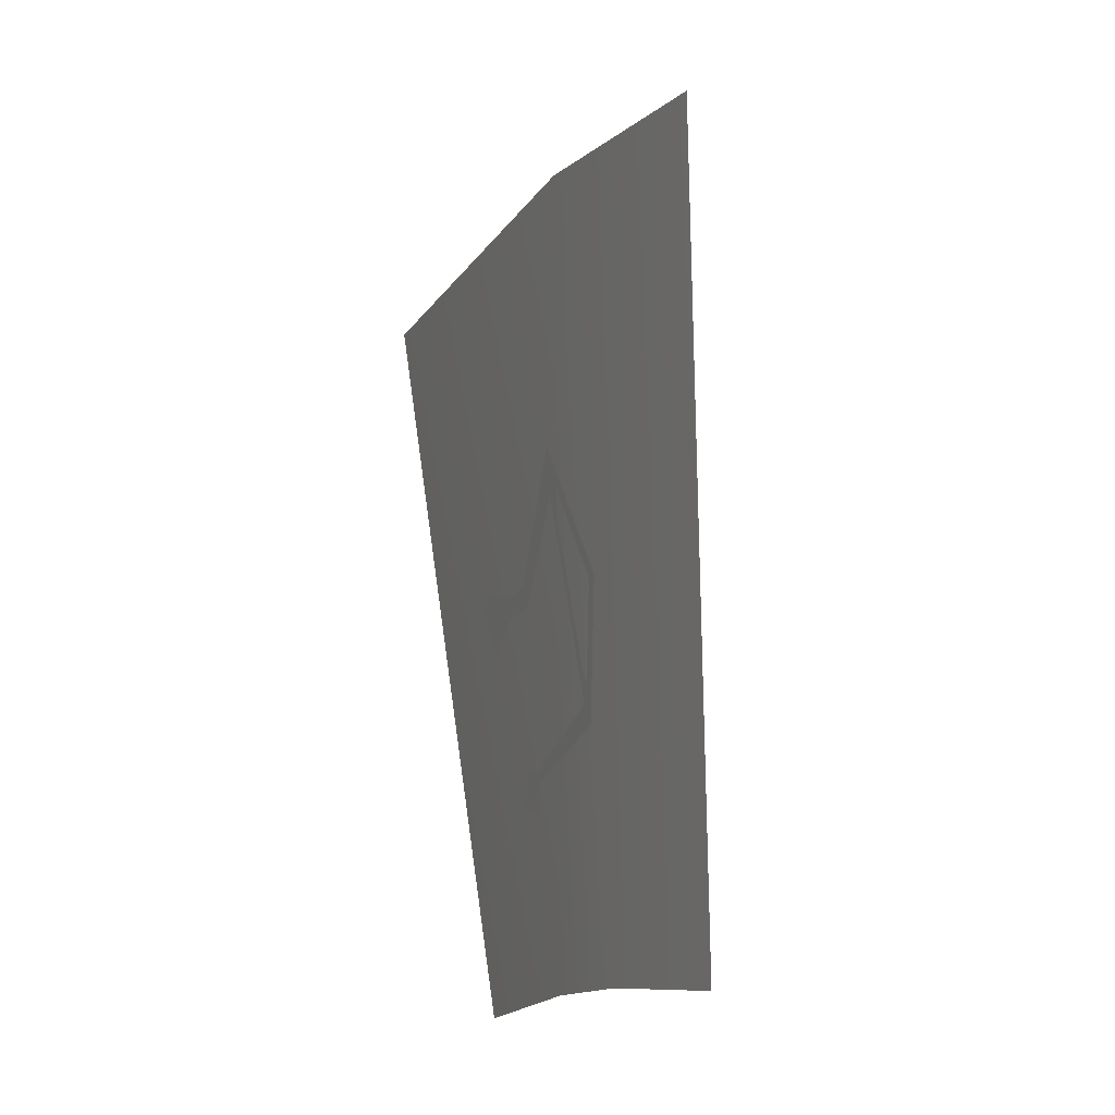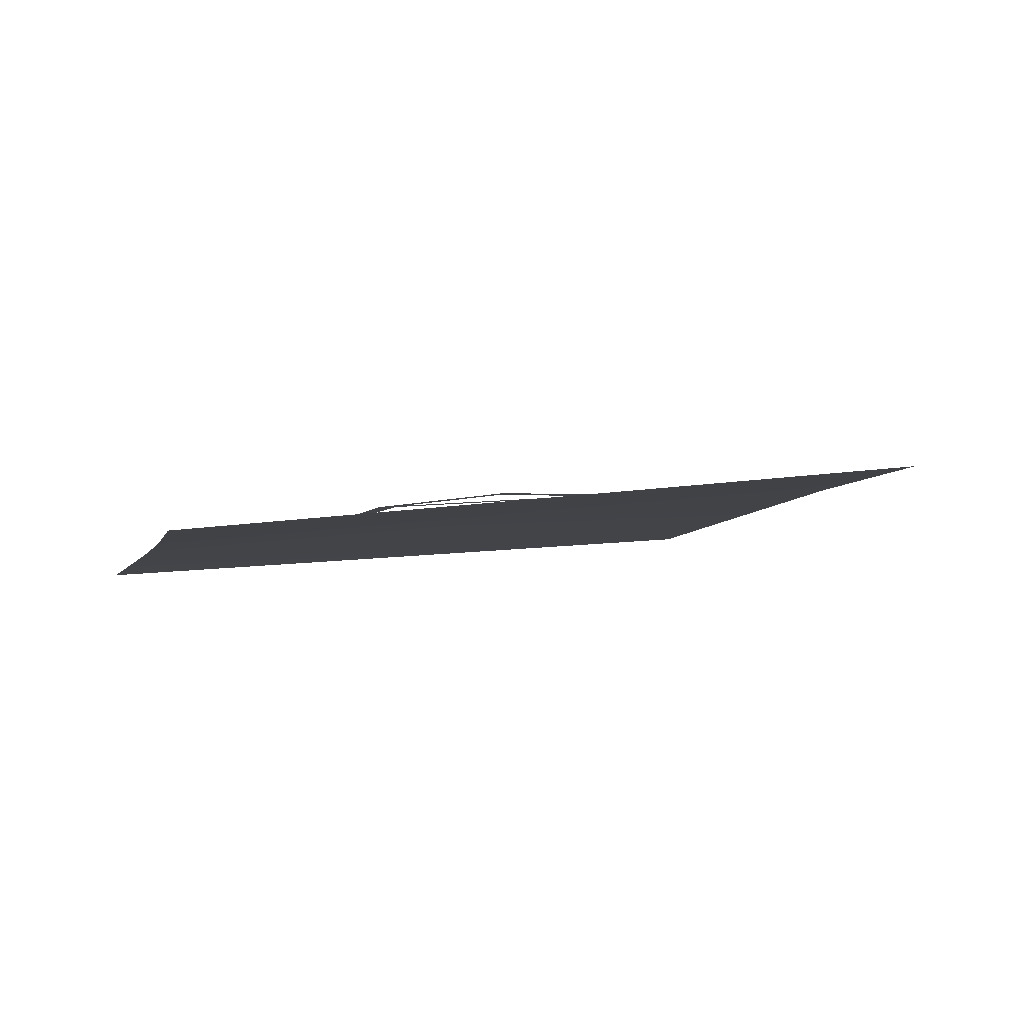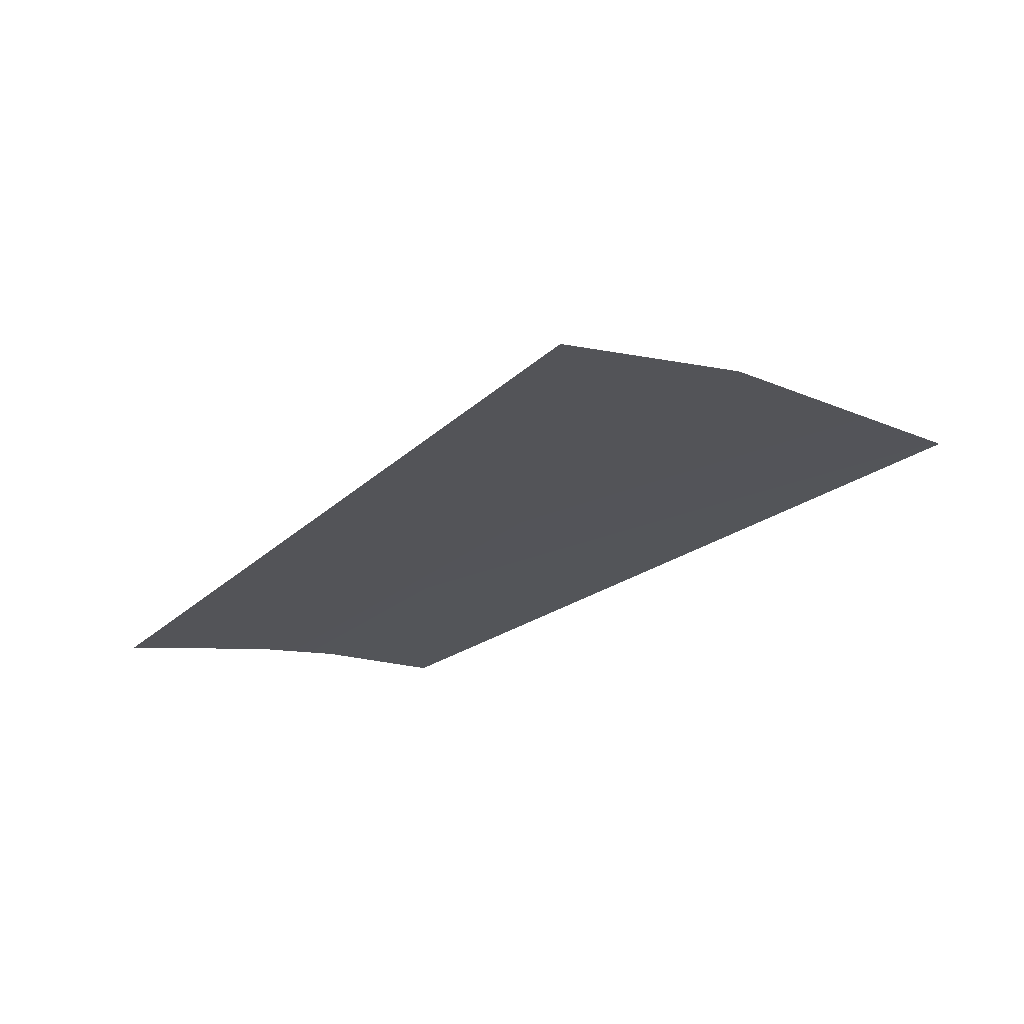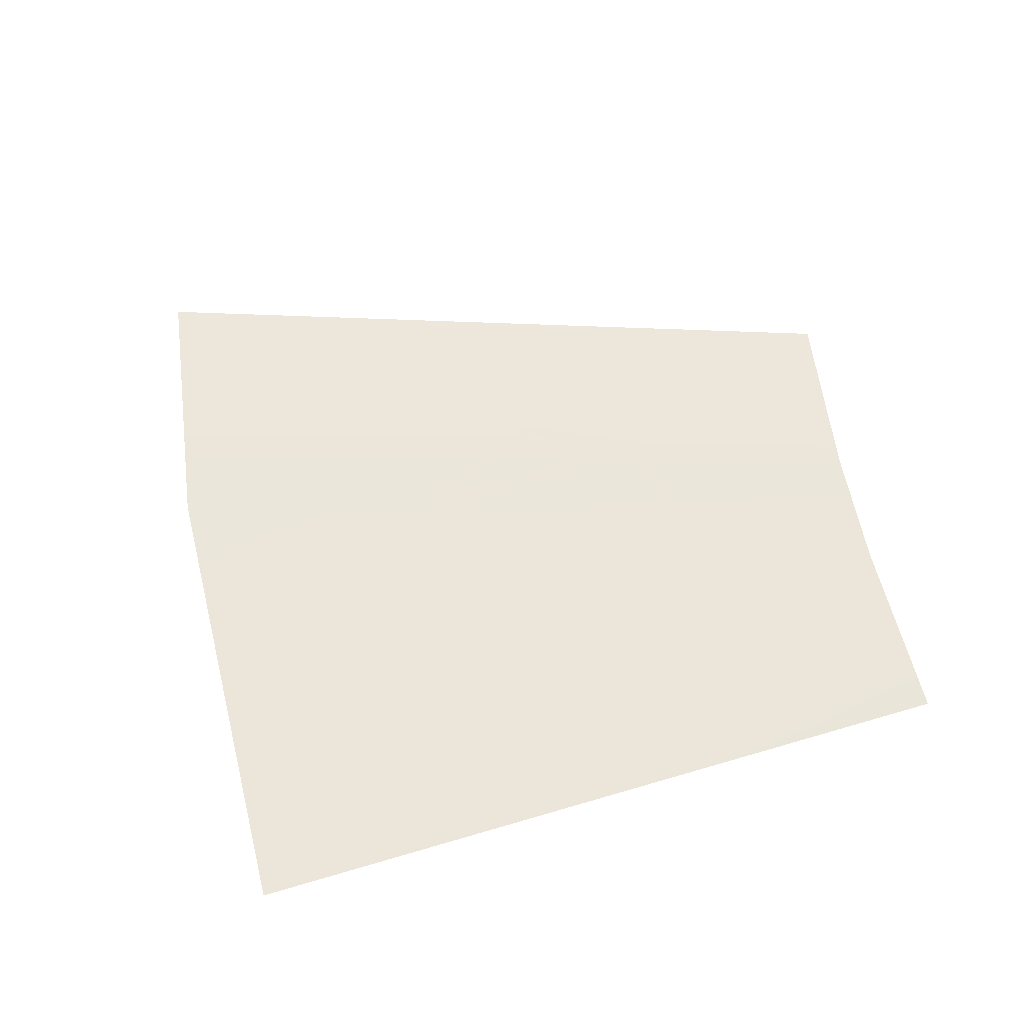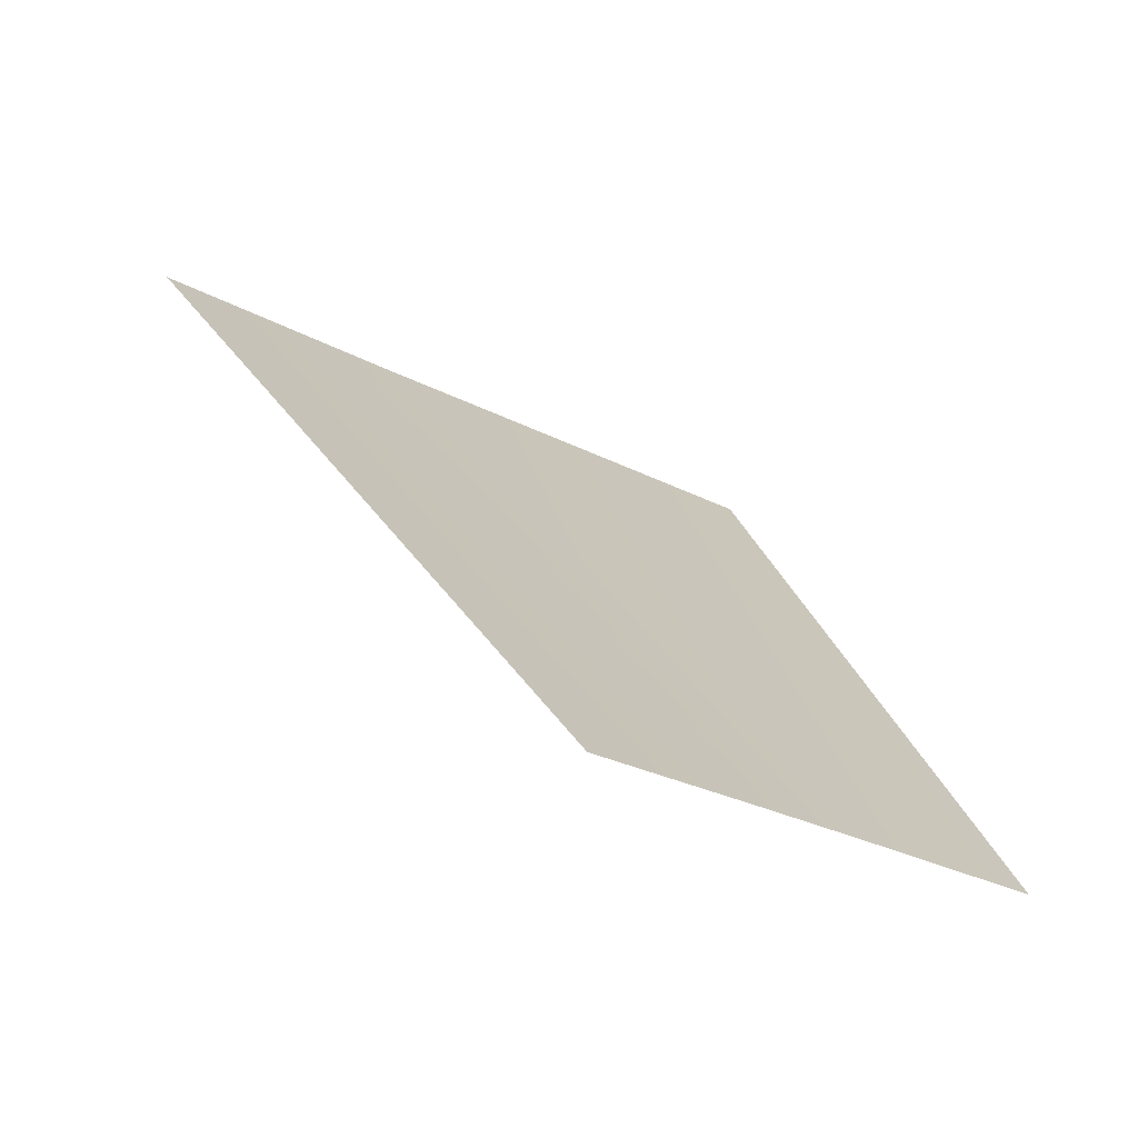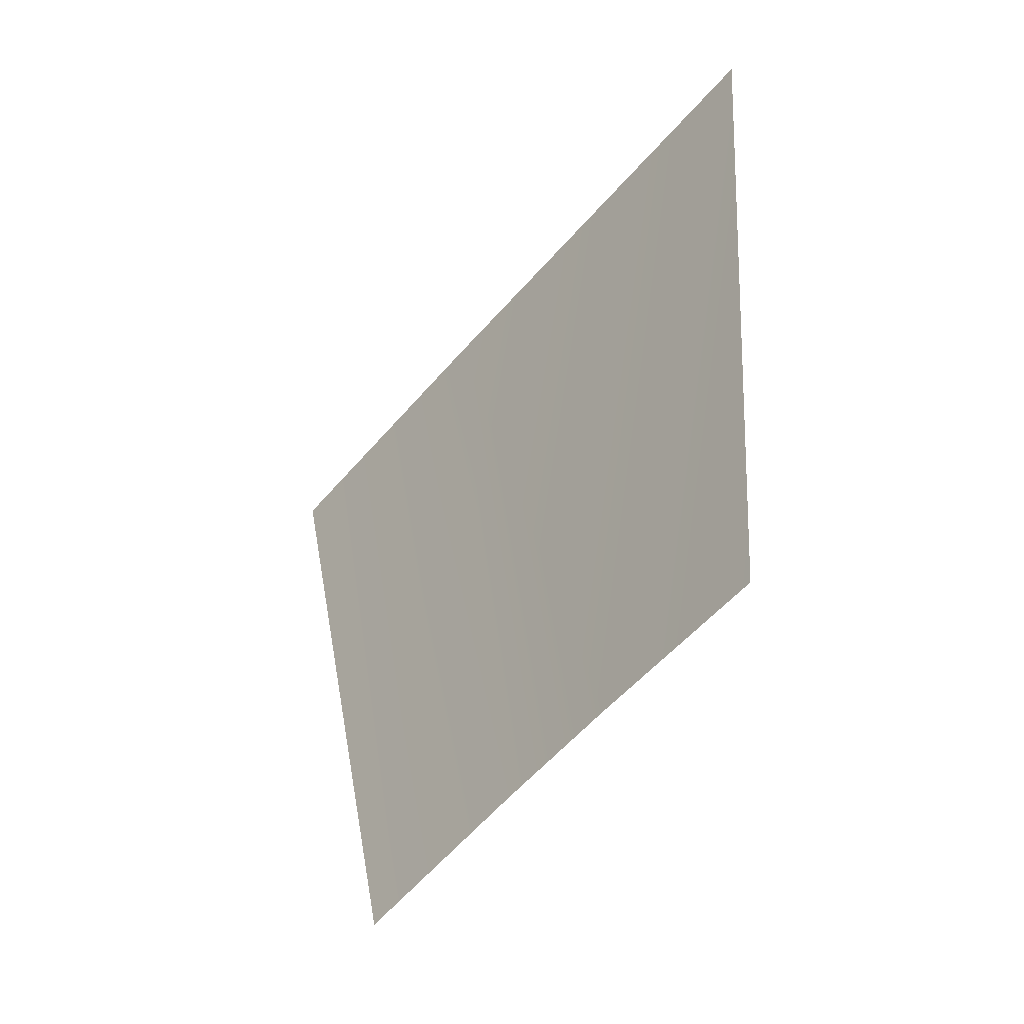
<metadata>
{"format":"obj","ext":"obj","renderer":"f3d","projection":"perspective","resolution":1024,"background":"white","views":[{"elev":-34.4,"azim":-101.2,"up":"+Z"},{"elev":-19.1,"azim":-126.7,"up":"+Y"},{"elev":-22.7,"azim":-70.5,"up":"+Y"},{"elev":71.5,"azim":58.2,"up":"+Y"},{"elev":-56.9,"azim":-24.0,"up":"+Z"},{"elev":-29.0,"azim":59.9,"up":"+Z"}]}
</metadata>
<code>
o 9_DHD_symbols_outer_Cylinder.011
v -0.1017 1.253 0.3068
v -0.1695 1.239 0.2846
v -0.2079 1.229 0.2673
v -0.1427 1.245 0.2945
v -0.142 1.285 0.4721
v -0.2405 1.266 0.4403
v -0.296 1.251 0.4149
v -0.1651 1.255 0.333
v -0.1654 1.255 0.3352
v -0.1631 1.256 0.3386
v -0.1553 1.255 0.3321
v -0.1623 1.254 0.3272
v -0.1722 1.262 0.3701
v -0.1601 1.263 0.3681
v -0.1985 1.25 0.3292
v -0.198 1.251 0.3344
v -0.2076 1.26 0.3794
v -0.2122 1.262 0.3888
v -0.1828 1.261 0.3719
v -0.1827 1.26 0.367
v -0.1749 1.263 0.3743
v -0.1586 1.267 0.3841
v -0.2081 1.259 0.3725
v -0.2113 1.26 0.3791
v -0.218 1.253 0.3531
v -0.2153 1.254 0.354
v -0.2016 1.251 0.3373
v -0.2013 1.252 0.3409
f 25 27 15
f 18 19 17
f 25 26 27
f 9 10 8
f 10 11 8
f 11 12 8
f 15 27 16
f 27 28 16
f 28 23 17
f 16 28 17
f 24 26 25
f 21 22 13
f 22 14 13
f 19 21 13
f 16 9 8
f 24 25 18
f 19 13 20
f 23 24 17
f 24 18 17
f 16 8 15
f 19 20 17
f 2 3 6
f 6 5 4
f 5 1 4
f 3 7 6
f 6 4 2

</code>
